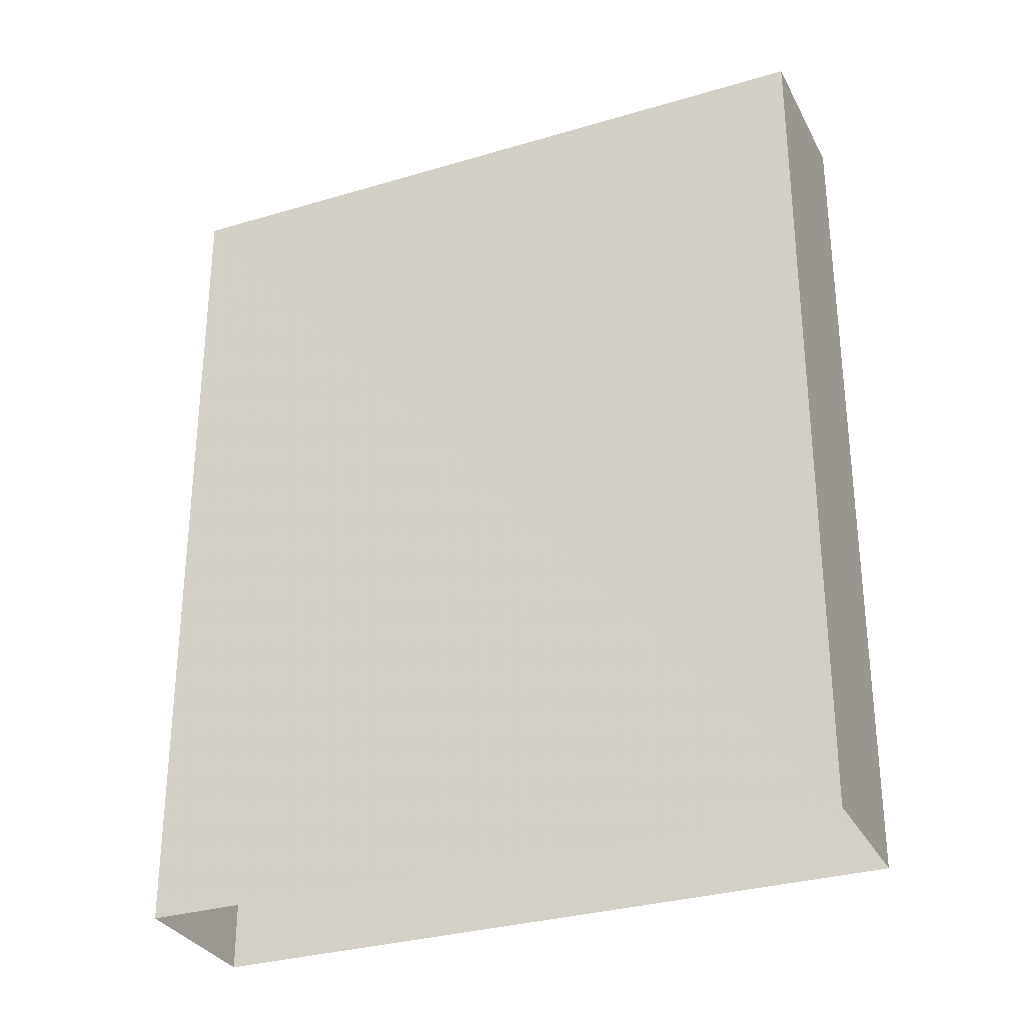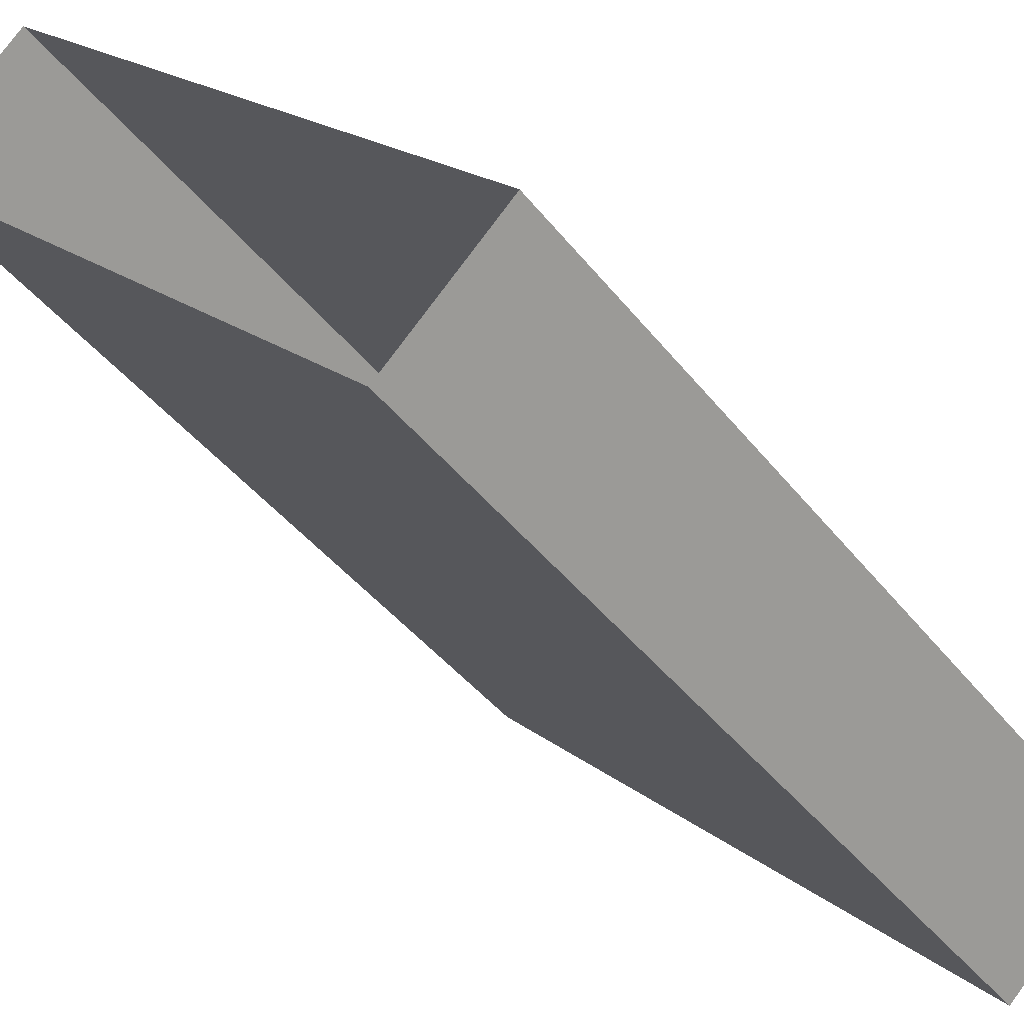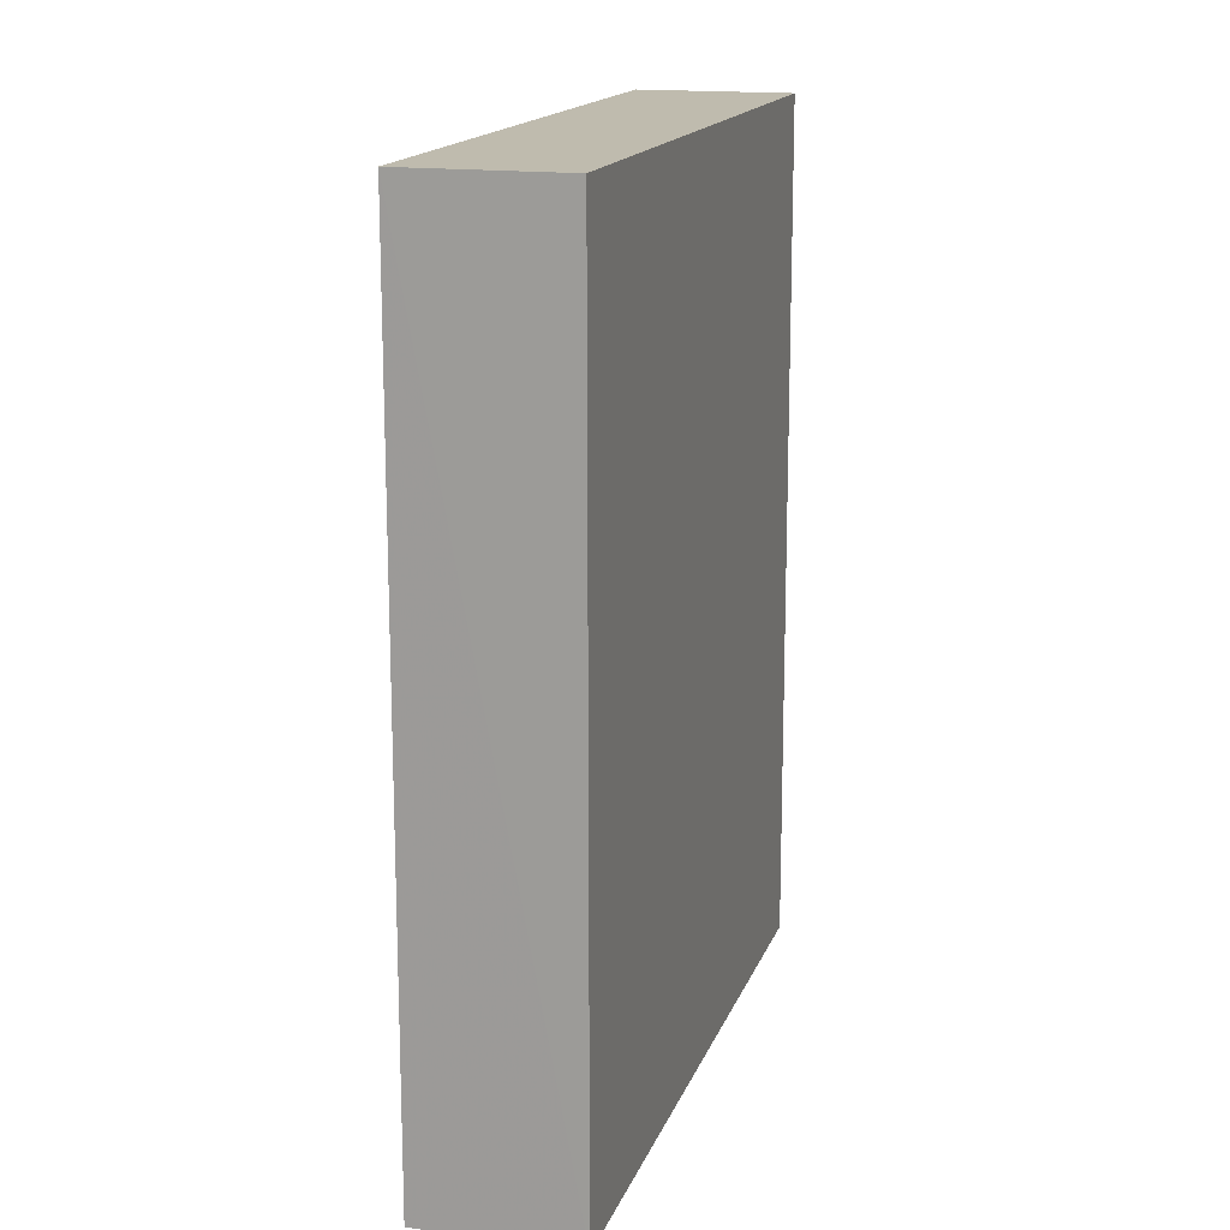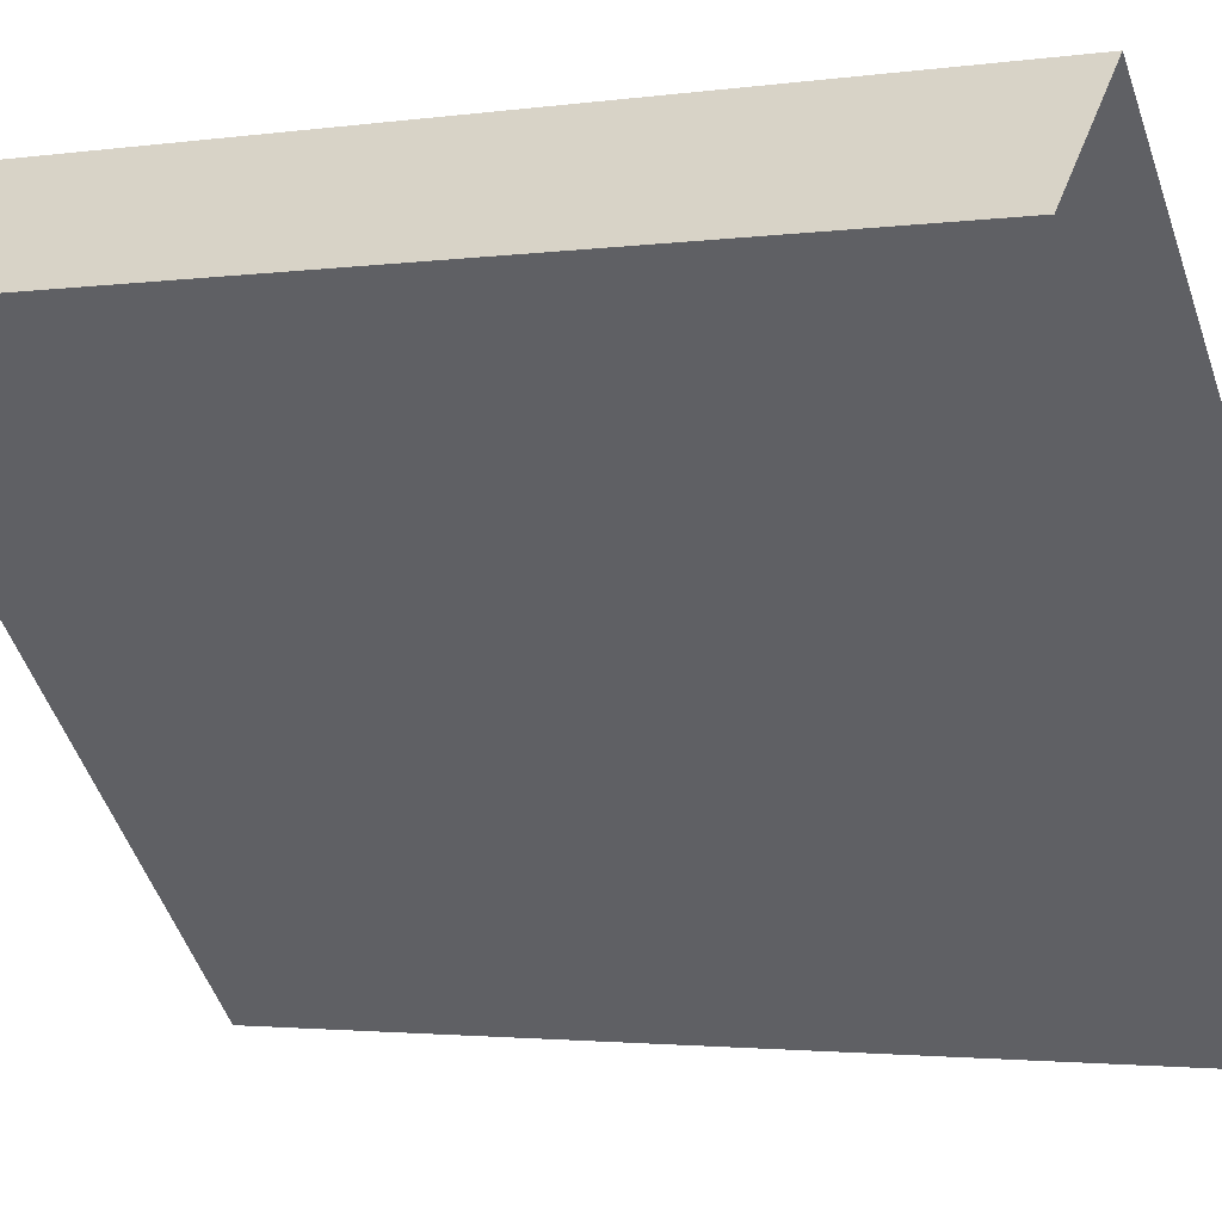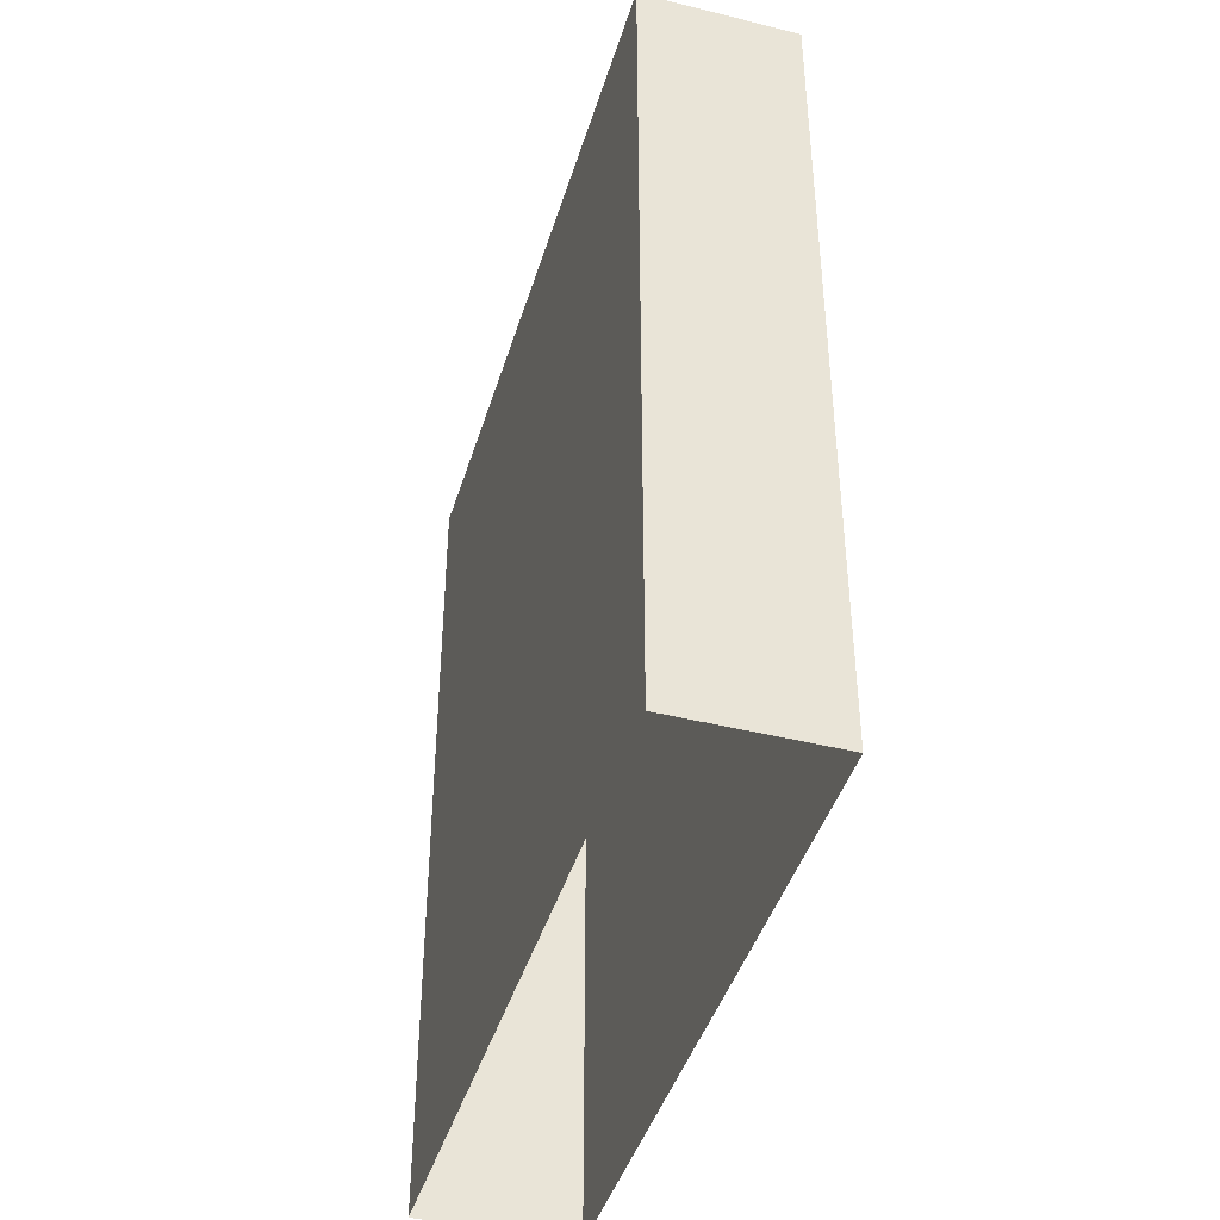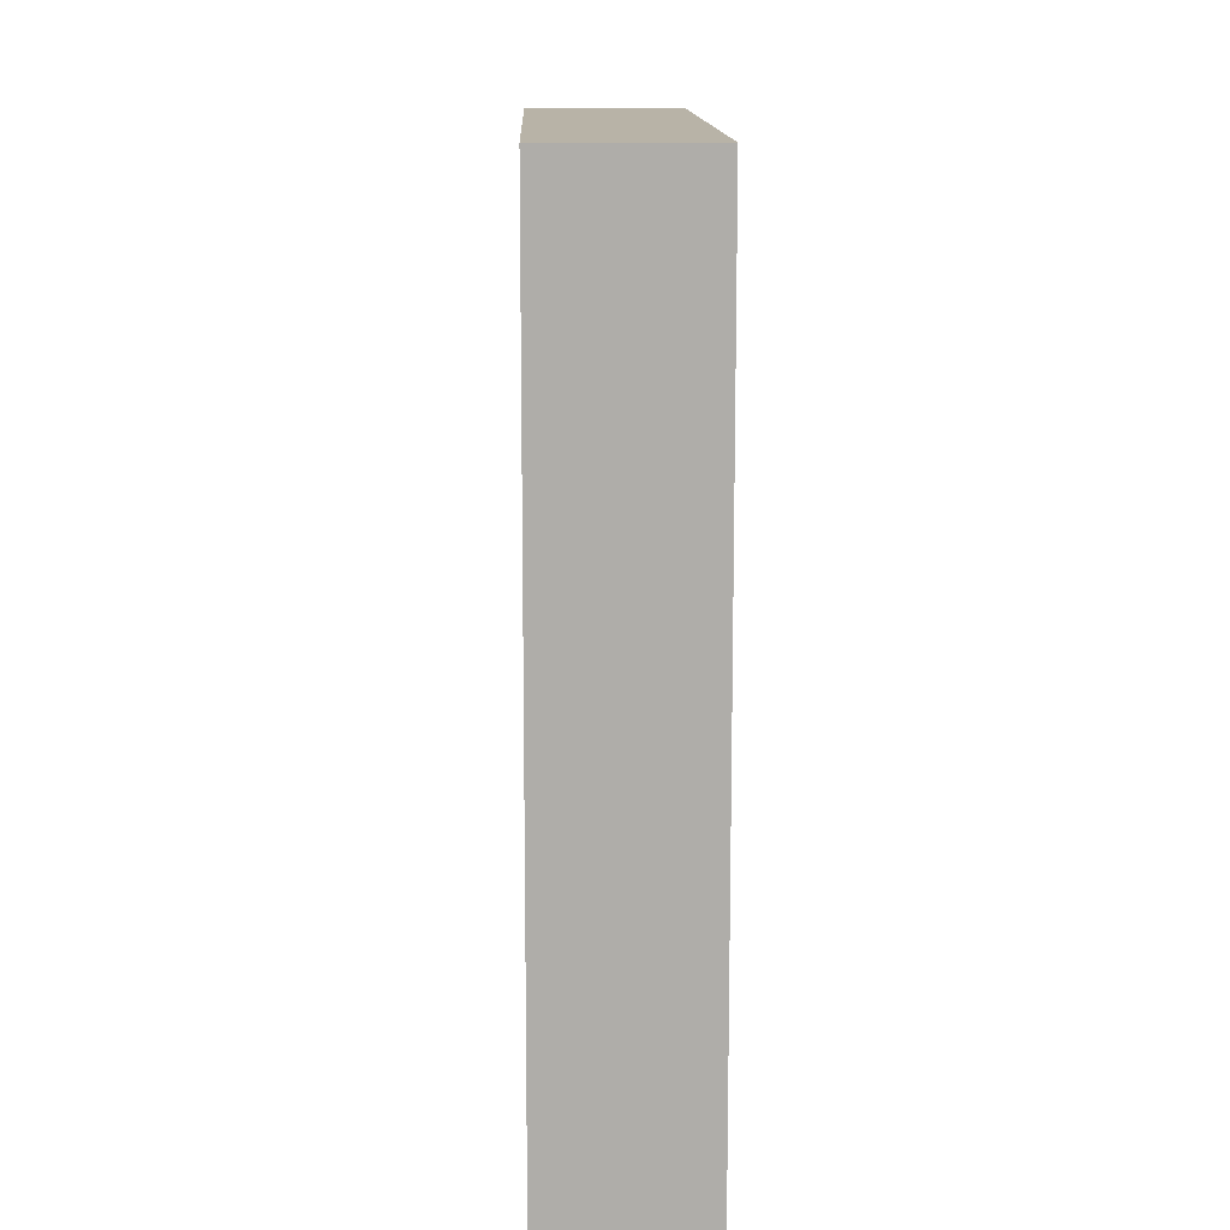
<metadata>
{"format":"obj","ext":"obj","renderer":"f3d","projection":"perspective","resolution":1024,"background":"white","views":[{"elev":-30.8,"azim":69.3,"up":"+Z"},{"elev":-41.8,"azim":-145.5,"up":"+Y"},{"elev":15.9,"azim":151.9,"up":"+Z"},{"elev":-2.2,"azim":117.6,"up":"+Y"},{"elev":-43.0,"azim":119.5,"up":"+Z"},{"elev":12.8,"azim":-45.6,"up":"+Z"}]}
</metadata>
<code>
v -5777 -3.659e+04 2.003
v -5769 -3.659e+04 2.004
v -5775 -3.66e+04 2.003
v -5771 -3.659e+04 2.004
v -5769 -3.659e+04 12.88
v -5777 -3.659e+04 12.88
v -5775 -3.66e+04 12.88
v -5771 -3.659e+04 12.88
f 1 2 3
f 1 4 2
f 5 6 7
f 5 8 6
f 7 1 3
f 7 6 1
f 6 4 1
f 6 8 4
f 5 2 4
f 8 5 4
f 7 3 2
f 5 7 2

</code>
